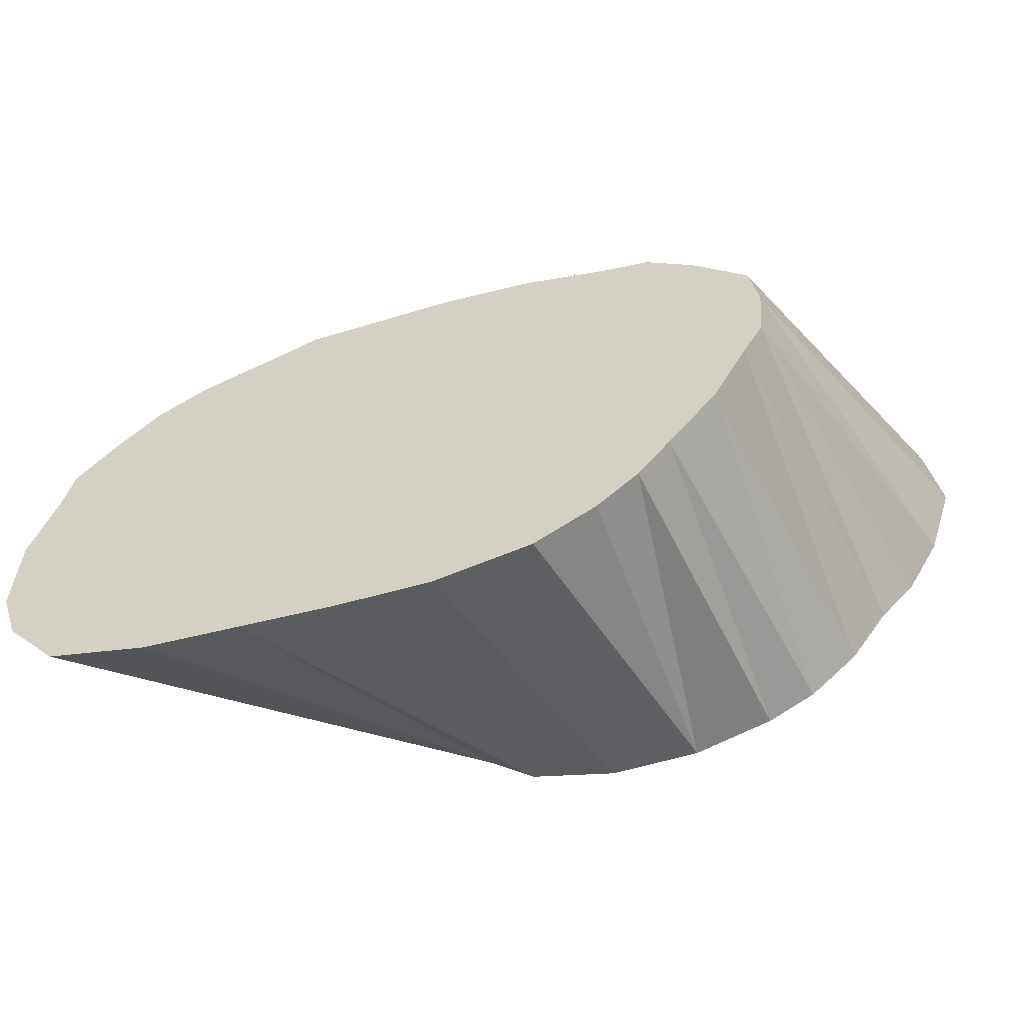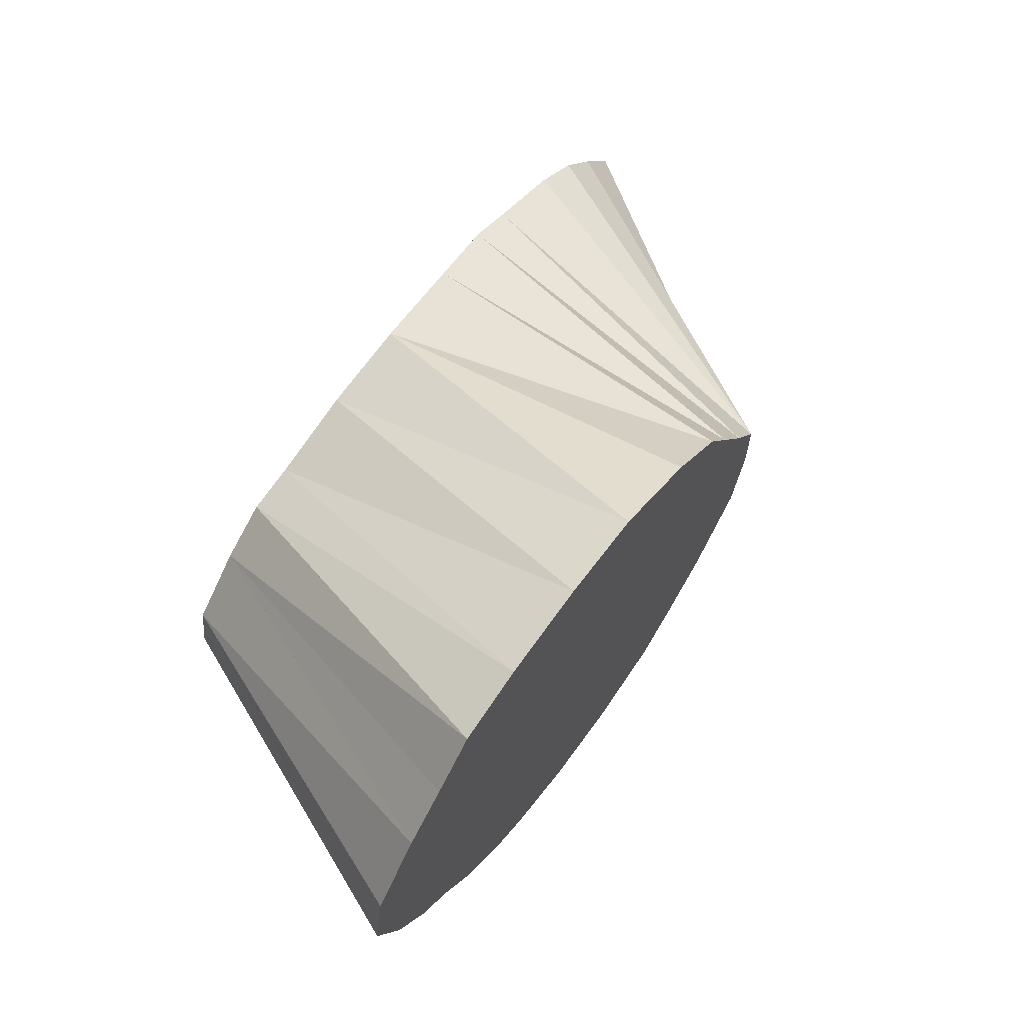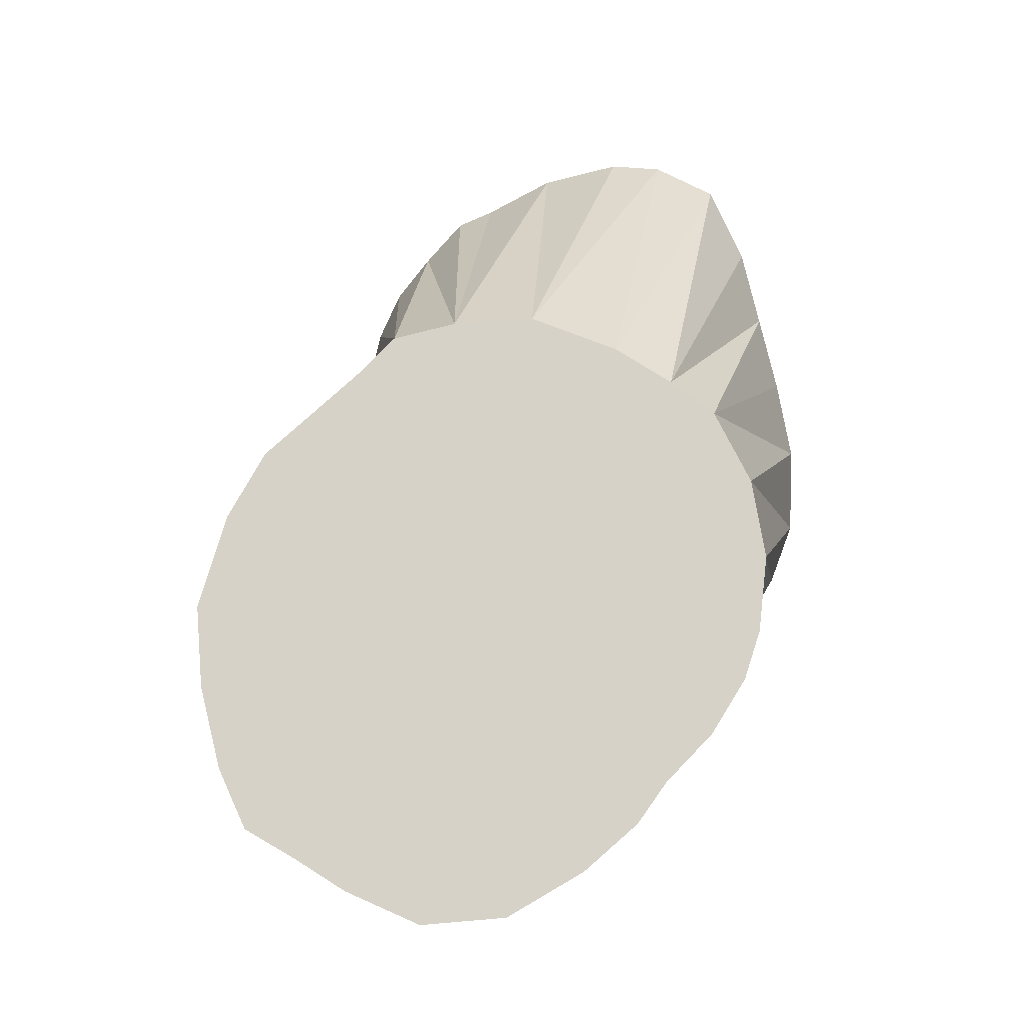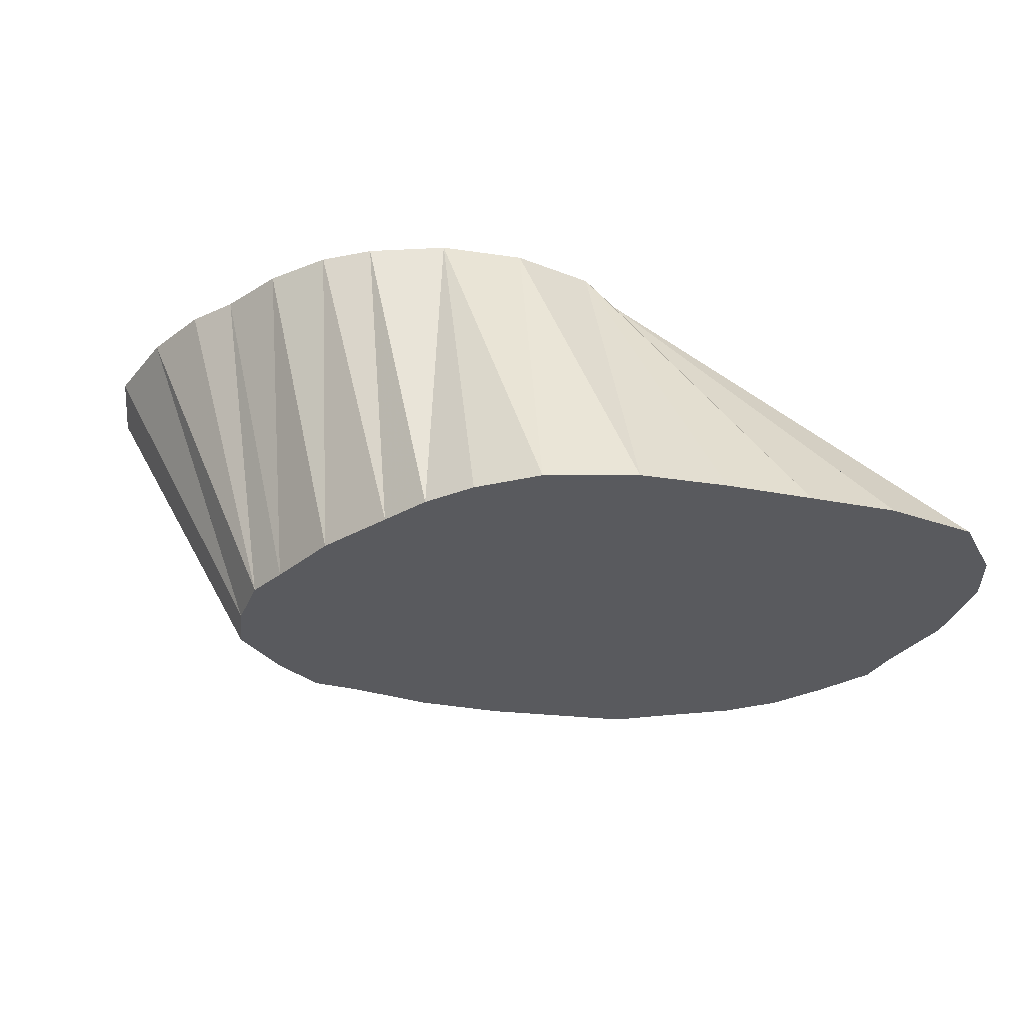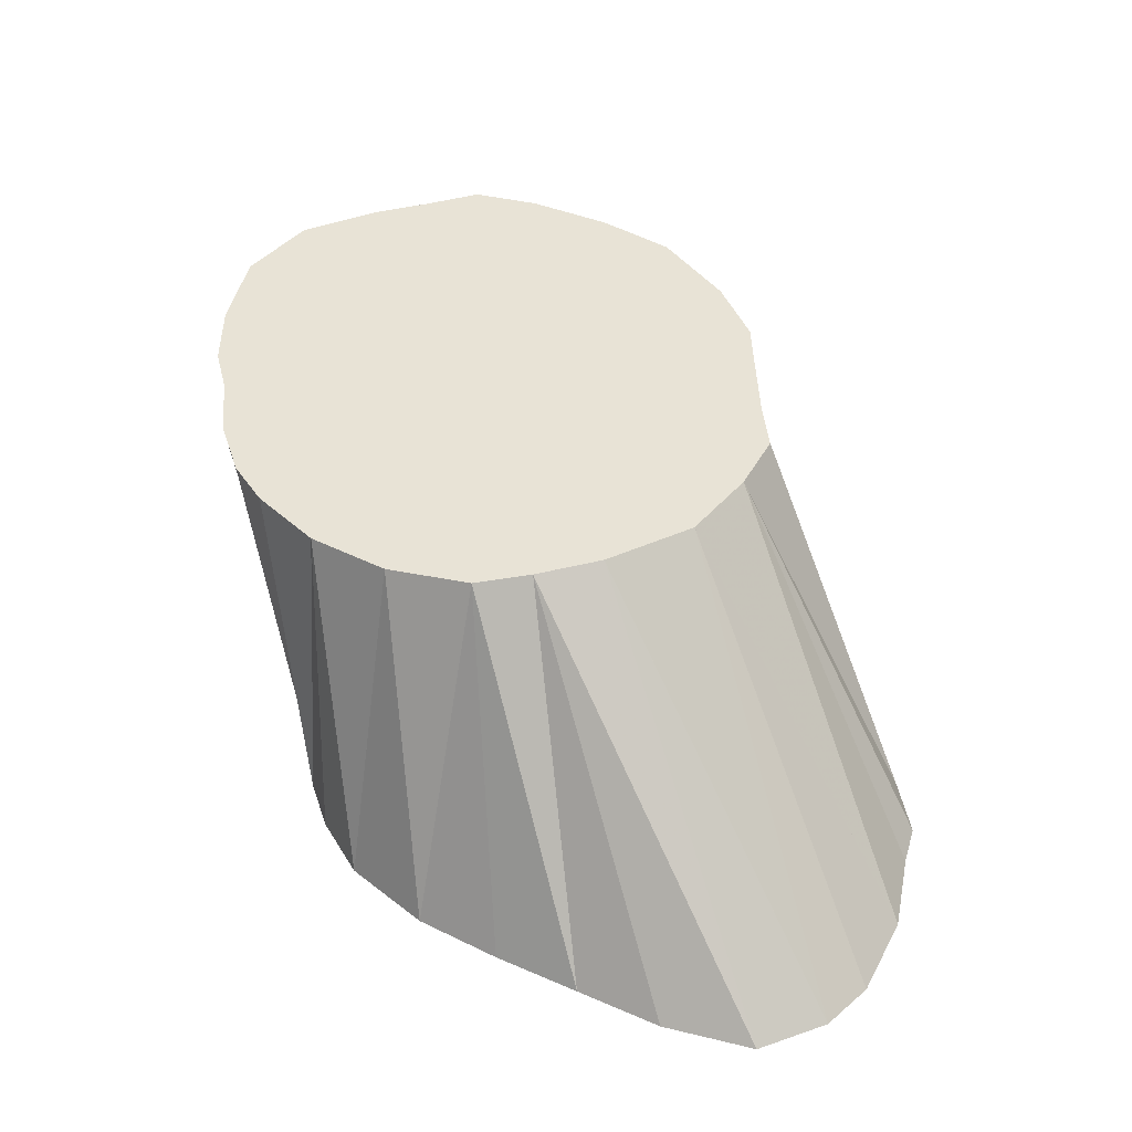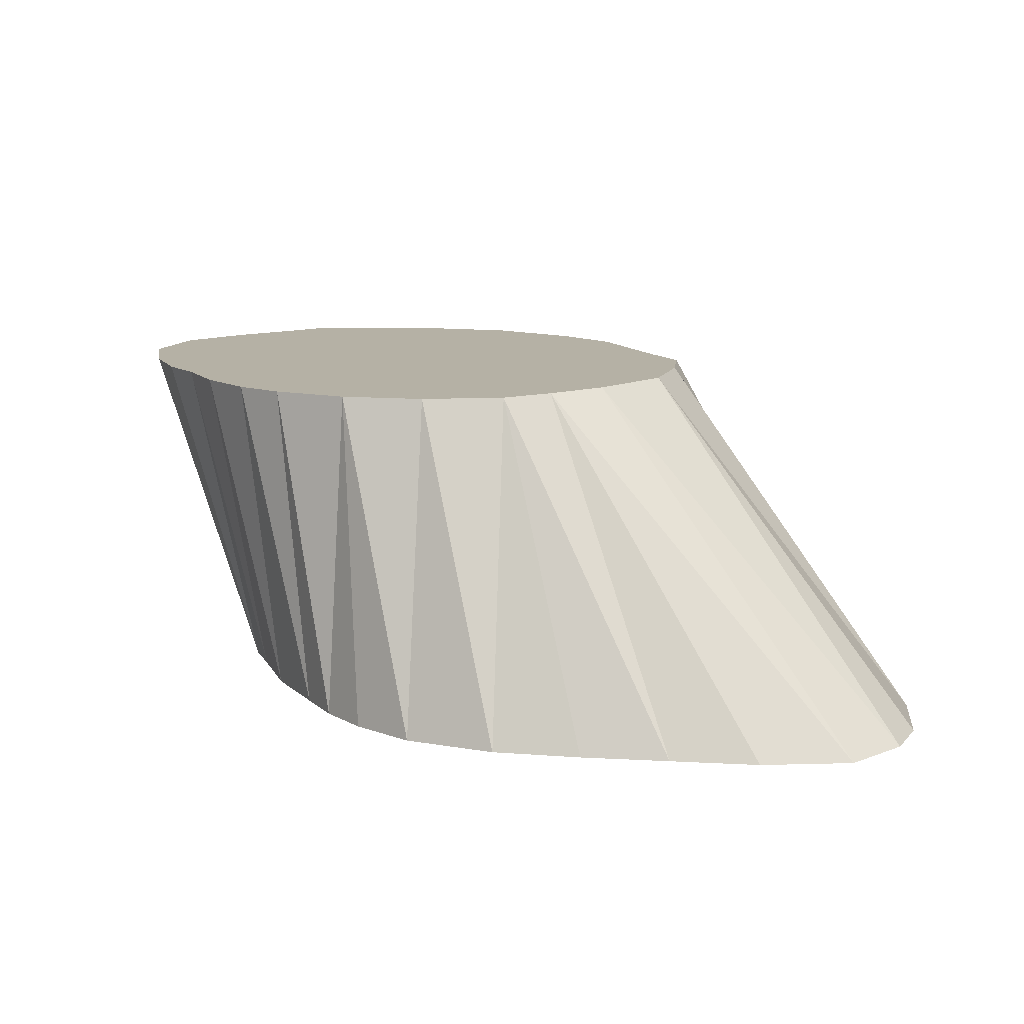
<metadata>
{"format":"obj","ext":"obj","renderer":"f3d","projection":"perspective","resolution":1024,"background":"white","views":[{"elev":-58.1,"azim":-165.4,"up":"+Y"},{"elev":68.9,"azim":-54.4,"up":"+Y"},{"elev":77.9,"azim":-103.1,"up":"+Z"},{"elev":-31.4,"azim":-15.4,"up":"+Z"},{"elev":41.6,"azim":27.6,"up":"+Z"},{"elev":11.8,"azim":7.5,"up":"+Z"}]}
</metadata>
<code>
v 489.4 471.5 -95.07
v 451.7 487.5 -95.07
v 565 473.1 -145.1
v 431.6 525 -95.07
v 489 458.2 -145.1
v 515.8 538.1 -95.07
v 440.8 502.1 -95.07
v 433.5 538.1 -95.07
v 446 496.2 -95.07
v 523.6 499.4 -95.07
v 435.6 511.9 -95.07
v 562.5 465 -145.1
v 447.5 554.6 -95.07
v 508.1 480 -95.07
v 441.1 548.2 -95.07
v 489.4 561.6 -95.07
v 453.8 561.2 -95.07
v 476.9 472.2 -95.07
v 458.8 480.4 -95.07
v 463.8 563.3 -95.07
v 465.6 476.2 -95.07
v 462.6 486.2 -145.1
v 476.9 563.5 -95.07
v 501.5 474.5 -95.07
v 515.5 487.3 -95.07
v 502.5 554.2 -95.07
v 511.2 546.2 -95.07
v 524.4 532.5 -145.1
v 521 528.8 -95.07
v 525.4 521.9 -95.07
v 525.6 511.9 -95.07
v 454.5 502.8 -145.1
v 453.8 511.9 -145.1
v 502.5 454.4 -145.1
v 455 520 -145.1
v 515.6 533.5 -145.1
v 457.5 496.9 -145.1
v 555.4 456.4 -145.1
v 515.6 453.8 -145.1
v 463 527.7 -145.1
v 469.8 476.2 -145.1
v 470 532.5 -145.1
v 474.4 469.8 -145.1
v 476.9 533 -145.1
v 541.9 453.8 -145.1
v 480.2 464 -145.1
v 489.4 535 -145.1
v 502.5 535 -145.1
v 528.8 453.8 -145.1
v 530.8 529.2 -145.1
v 541.9 523.9 -145.1
v 548.8 518.8 -145.1
v 554.5 511.9 -145.1
v 561.2 498.1 -145.1
v 560 504.4 -145.1
v 564.7 486.2 -145.1
f 10 12 3
f 25 12 3
f 3 56 10
f 1 34 5
f 5 34 24
f 5 46 1
f 5 46 18
f 25 38 12
f 2 37 22
f 19 41 22
f 21 41 22
f 6 36 28
f 29 36 28
f 28 50 29
f 28 50 30
f 7 33 32
f 9 33 32
f 32 33 11
f 32 37 9
f 4 35 33
f 33 35 7
f 11 35 33
f 14 39 34
f 24 39 34
f 25 39 34
f 8 40 35
f 15 40 35
f 6 48 36
f 36 48 27
f 14 45 38
f 25 45 38
f 14 49 39
f 24 49 39
f 13 42 40
f 17 42 40
f 18 43 41
f 21 43 41
f 20 44 42
f 43 46 18
f 16 47 44
f 23 47 44
f 14 49 45
f 47 48 16
f 26 48 47
f 47 48 27
f 50 51 10
f 30 51 50
f 31 51 50
f 30 52 51
f 31 52 51
f 30 53 52
f 31 53 52
f 31 55 53
f 54 55 10
f 31 55 54
f 10 56 54
f 31 56 54
f 5 18 1
f 46 18 1
f 5 24 1
f 1 24 34
f 2 9 37
f 22 19 2
f 4 8 35
f 33 11 4
f 35 11 4
f 36 27 6
f 6 27 48
f 28 29 6
f 36 29 6
f 32 9 7
f 33 9 7
f 32 11 7
f 33 11 7
f 35 11 7
f 8 15 35
f 8 15 40
f 10 25 3
f 10 25 12
f 10 31 50
f 51 31 10
f 54 31 10
f 55 31 10
f 56 31 10
f 40 15 13
f 13 17 40
f 13 17 42
f 34 24 14
f 39 24 14
f 49 24 14
f 14 25 34
f 38 25 14
f 39 25 14
f 45 25 14
f 44 23 16
f 47 23 16
f 47 26 16
f 48 26 16
f 17 20 42
f 41 21 18
f 43 21 18
f 19 21 22
f 19 21 41
f 20 23 44
f 47 27 26
f 48 27 26
f 28 30 29
f 50 30 29
f 50 31 30
f 51 31 30
f 52 31 30
f 30 31 53
f 3 34 5
f 5 46 3
f 12 38 3
f 22 37 3
f 3 41 22
f 3 36 28
f 28 50 3
f 32 33 3
f 3 37 32
f 33 35 3
f 3 39 34
f 35 40 3
f 3 48 36
f 38 45 3
f 3 49 39
f 40 42 3
f 3 43 41
f 42 44 3
f 3 46 43
f 44 47 3
f 45 49 3
f 47 48 3
f 50 51 3
f 51 52 3
f 52 53 3
f 53 55 3
f 3 55 54
f 54 56 3
f 1 9 2
f 2 19 1
f 1 8 4
f 4 11 1
f 6 27 1
f 1 29 6
f 7 9 1
f 1 11 7
f 1 15 8
f 1 25 10
f 10 31 1
f 13 15 1
f 1 17 13
f 1 24 14
f 14 25 1
f 16 23 1
f 1 26 16
f 1 20 17
f 1 21 18
f 19 21 1
f 1 23 20
f 1 27 26
f 1 30 29
f 1 31 30

</code>
